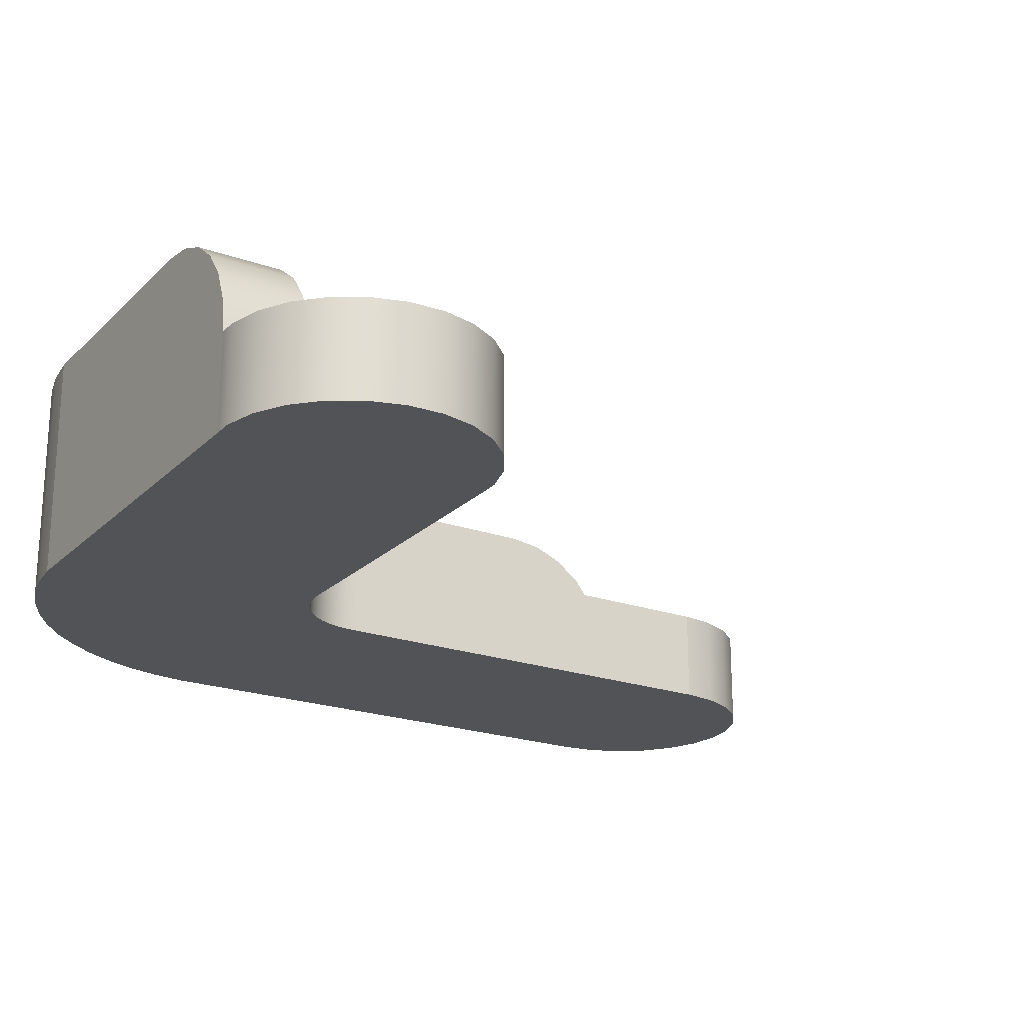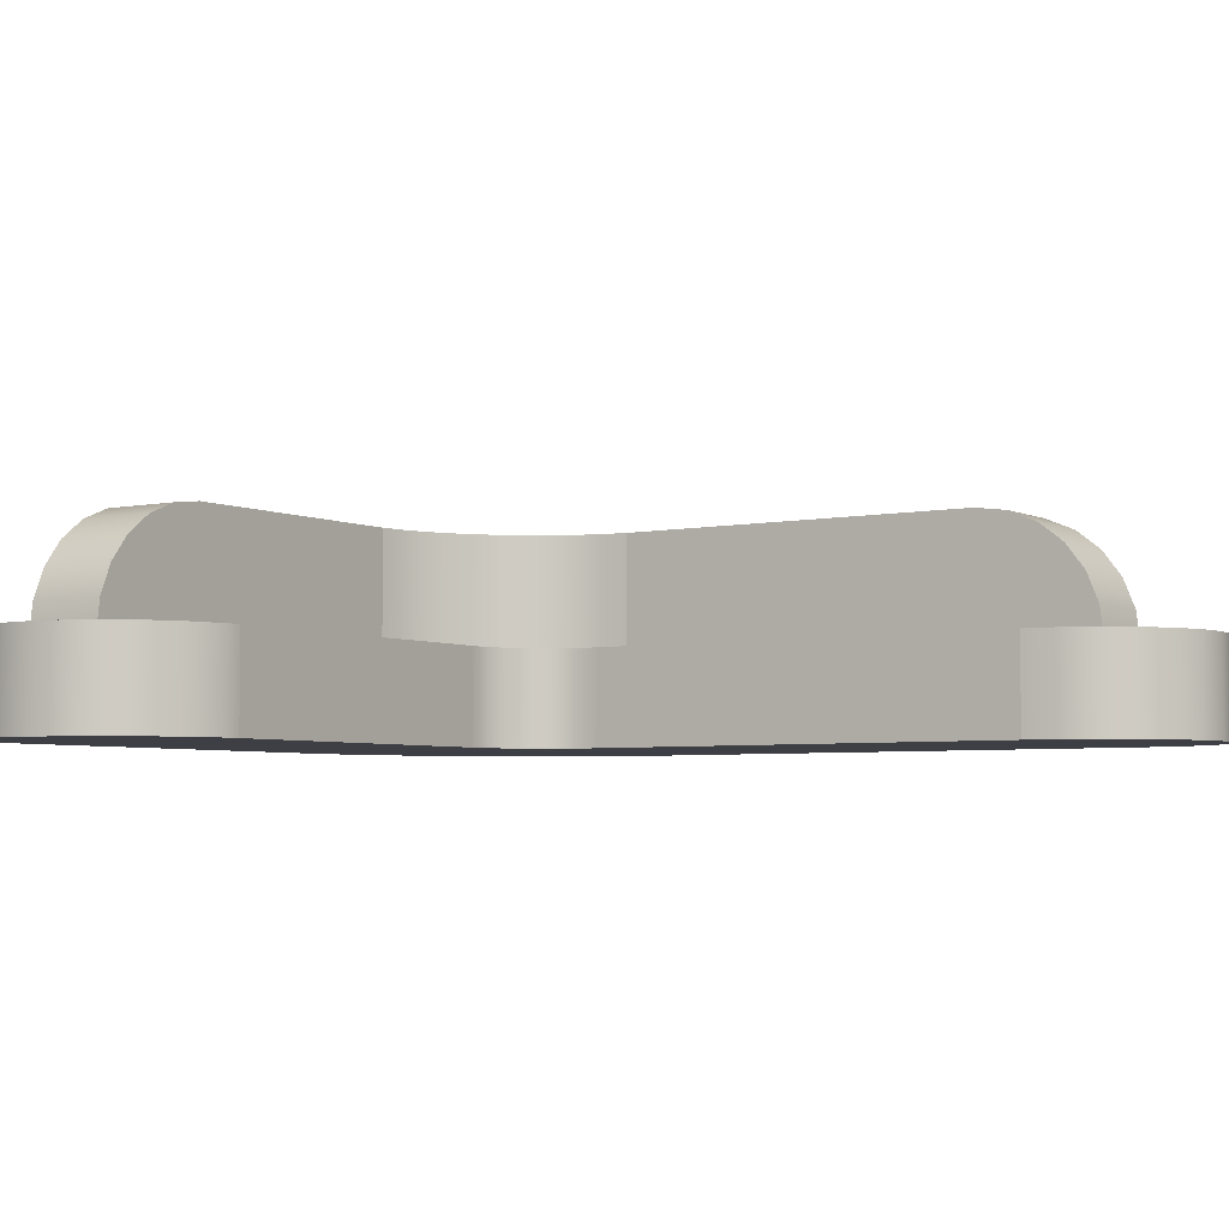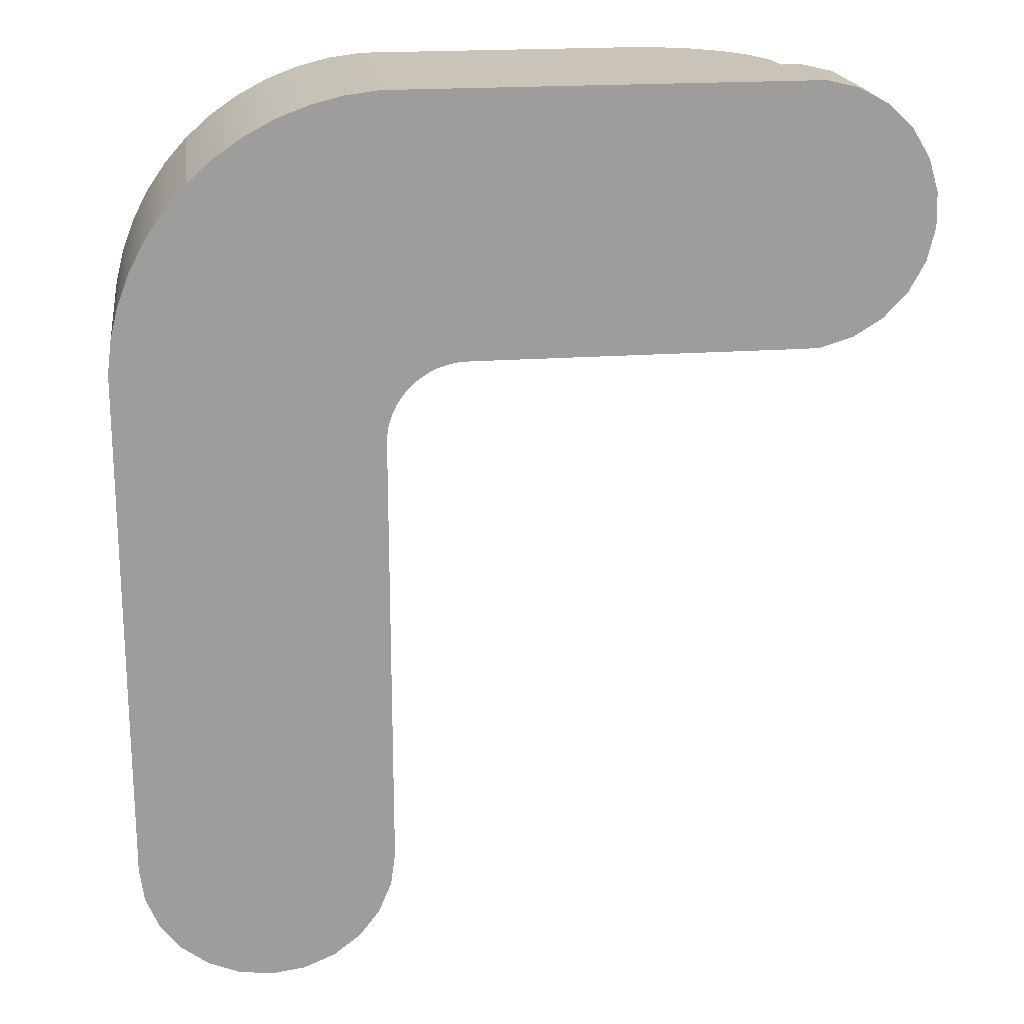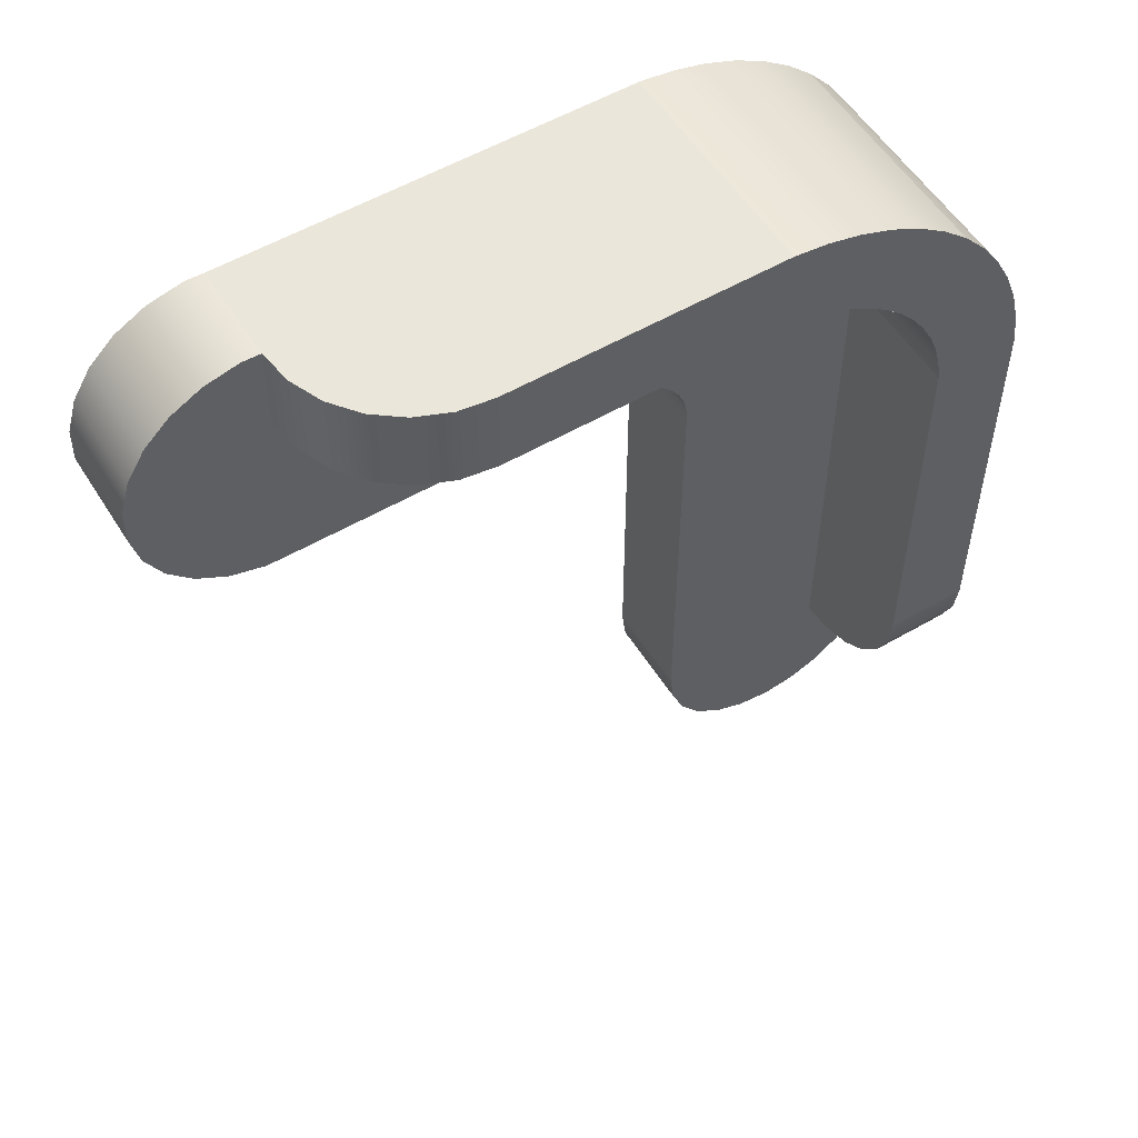
<metadata>
{"format":"obj","ext":"obj","renderer":"f3d","projection":"perspective","resolution":1024,"background":"white","views":[{"elev":-21.8,"azim":58.2,"up":"+Y"},{"elev":-4.5,"azim":124.0,"up":"+Y"},{"elev":19.9,"azim":-7.7,"up":"+Z"},{"elev":54.8,"azim":148.4,"up":"+Z"}]}
</metadata>
<code>
v -0.05465 -0.07903 0.247
v 0.2961 -0.07903 0.2504
v -0.02768 -0.07903 0.2504
v 0.3378 -0.07903 0.2443
v 0.3107 -0.07903 0.2508
v -0.08102 -0.07903 0.2404
v 0.3622 -0.07903 0.231
v -0.1064 -0.07903 0.2307
v 0.3824 -0.07903 0.2119
v -0.1304 -0.07903 0.218
v -0.1528 -0.07903 0.2025
v 0.397 -0.07903 0.1882
v -0.1731 -0.07903 0.1845
v 0.4049 -0.07903 0.1615
v -0.1912 -0.07903 0.1641
v -0.2067 -0.07903 0.1418
v 0.4057 -0.07903 0.1337
v -0.2194 -0.07903 0.1178
v 0.3992 -0.07903 0.1066
v -0.2291 -0.07903 0.09238
v 0.386 -0.07903 0.08212
v -0.2357 -0.07903 0.06601
v 0.3668 -0.07903 0.06191
v -0.2391 -0.07903 0.03905
v 0.3431 -0.07903 0.04734
v 0.3164 -0.07903 0.03941
v 0.3032 -0.07903 0.03905
v 0.04018 -0.07903 0.03905
v -0.01964 -0.07903 0.00585
v -0.2391 -0.07903 -0.3856
v 0.03118 -0.07903 0.03888
v -0.02768 -0.07903 -0.3856
v -0.2355 -0.07903 -0.4129
v -0.01474 -0.07903 0.0134
v -0.02345 -0.07903 -0.002308
v 0.02228 -0.07903 0.03746
v -0.02768 -0.07903 -0.02881
v -0.03128 -0.07903 -0.4129
v -0.008829 -0.07903 0.0202
v -0.02609 -0.07903 -0.01092
v 0.01367 -0.07903 0.03482
v -0.225 -0.07903 -0.4384
v -0.02751 -0.07903 -0.01981
v -0.002033 -0.07903 0.0261
v 0.005516 -0.07903 0.03101
v -0.04184 -0.07903 -0.4384
v -0.2082 -0.07903 -0.4603
v -0.05864 -0.07903 -0.4603
v -0.1863 -0.07903 -0.4771
v -0.08054 -0.07903 -0.4771
v -0.1608 -0.07903 -0.4877
v -0.106 -0.07903 -0.4877
v -0.1334 -0.07903 -0.4913
v 0.2925 0.02587 0.2504
v -0.05465 0.1042 0.247
v 0.2961 -0.001482 0.2504
v 0.2819 0.05135 0.2504
v -0.02768 -0.001482 0.2504
v -0.08102 0.1042 0.2404
v 0.3107 -0.001482 0.2508
v 0.2961 -0.001482 0.1825
v 0.2925 0.02587 0.1825
v 0.2652 0.07323 0.2504
v -0.02768 0.1042 0.2504
v 0.1904 0.1042 0.1825
v 0.3378 -0.001482 0.2443
v -0.1064 0.1042 0.2307
v 0.2819 0.05135 0.1825
v 0.2433 0.09003 0.2504
v 0.1904 0.1042 0.2504
v 0.3622 -0.001482 0.231
v -0.02768 -0.001482 0.1825
v 0.2652 0.07323 0.1825
v 0.2433 0.09003 0.1825
v 0.2178 0.1006 0.2504
v -0.1304 0.1042 0.218
v 0.4049 -0.001482 0.1615
v 0.3824 -0.001482 0.2119
v 0.2178 0.1006 0.1825
v -0.1528 0.1042 0.2025
v 0.397 -0.001482 0.1882
v -0.04578 -0.001482 0.1797
v -0.1731 0.1042 0.1845
v -0.06343 -0.001482 0.1748
v -0.02768 0.1042 0.1825
v -0.1713 -0.001482 0.1825
v -0.08042 -0.001482 0.168
v -0.04578 0.1042 0.1797
v -0.1912 0.1042 0.1641
v 0.4057 -0.001482 0.1337
v -0.0965 -0.001482 0.1592
v -0.06343 0.1042 0.1748
v -0.08042 0.1042 0.168
v 0.3992 -0.001482 0.1066
v -0.1115 -0.001482 0.1487
v -0.0965 0.1042 0.1592
v -0.2067 0.1042 0.1418
v -0.1374 -0.001482 0.1228
v -0.1252 -0.001482 0.1365
v 0.386 -0.001482 0.08212
v -0.1252 -0.001482 0.1365
v -0.1479 -0.001482 0.1079
v -0.1115 0.1042 0.1487
v -0.2194 0.1042 0.1178
v -0.1567 -0.001482 0.09177
v -0.1374 0.1042 0.1228
v -0.1479 0.1042 0.1079
v -0.1252 0.1042 0.1365
v 0.3668 -0.001482 0.06191
v -0.1635 -0.001482 0.07479
v -0.1252 0.1042 0.1365
v -0.1567 0.1042 0.09177
v -0.2291 0.1042 0.09238
v -0.1635 0.1042 0.07479
v -0.1684 -0.001482 0.05714
v -0.1684 0.1042 0.05714
v -0.2357 0.1042 0.06601
v 0.3431 -0.001482 0.04734
v -0.1713 -0.001482 0.03905
v -0.2391 -0.001482 0.03905
v -0.1713 0.1042 0.03905
v -0.2391 0.1042 0.03905
v -0.2391 -0.001482 -0.3856
v 0.3164 -0.001482 0.03941
v -0.1713 0.02587 -0.382
v 0.3032 -0.001482 0.03905
v -0.1713 0.1042 -0.2799
v -0.1713 -0.001482 -0.3856
v -0.1713 0.05135 -0.3714
v -0.2391 0.02587 -0.382
v 0.04018 -0.001482 0.03905
v -0.1713 0.1006 -0.3072
v -0.2391 0.1042 -0.2799
v -0.02345 -0.001482 -0.002308
v -0.1713 0.07323 -0.3546
v -0.2391 0.05135 -0.3714
v -0.2355 -0.001482 -0.4129
v 0.03118 -0.001482 0.03888
v -0.1713 0.09003 -0.3327
v -0.2391 0.1006 -0.3072
v -0.01964 -0.001482 0.00585
v -0.02609 -0.001482 -0.01092
v -0.03128 -0.001482 -0.4129
v -0.2391 0.07323 -0.3546
v -0.01474 -0.001482 0.0134
v 0.02228 -0.001482 0.03746
v -0.2391 0.09003 -0.3327
v -0.02751 -0.001482 -0.01981
v -0.02768 -0.001482 -0.3856
v -0.04184 -0.001482 -0.4384
v -0.225 -0.001482 -0.4384
v -0.008829 -0.001482 0.0202
v 0.01367 -0.001482 0.03482
v -0.02768 -0.001482 -0.02881
v 0.005516 -0.001482 0.03101
v -0.002033 -0.001482 0.0261
v -0.05864 -0.001482 -0.4603
v -0.2082 -0.001482 -0.4603
v -0.1863 -0.001482 -0.4771
v -0.08054 -0.001482 -0.4771
v -0.1608 -0.001482 -0.4877
v -0.106 -0.001482 -0.4877
v -0.1334 -0.001482 -0.4913
v 0.194 -0.07903 0.03905
v 0.194 -0.07903 0.03865
v 0.3164 -0.07903 0.2504
v -0.02768 -0.07903 0.03905
v -0.02768 -0.001482 0.03905
g mesh1_mesh1-geometry
f 1 2 3
f 4 2 1
f 2 4 5
f 4 1 6
f 4 6 7
f 7 6 8
f 7 8 9
f 9 8 10
f 9 10 11
f 9 11 12
f 12 11 13
f 12 13 14
f 14 13 15
f 14 15 16
f 14 16 17
f 17 16 18
f 17 18 19
f 19 18 20
f 19 20 21
f 21 20 22
f 21 22 23
f 23 22 24
f 23 24 25
f 25 24 26
f 26 24 27
f 27 24 28
f 29 24 30
f 24 31 28
f 32 30 33
f 34 24 29
f 29 30 35
f 31 24 36
f 37 30 32
f 32 33 38
f 39 24 34
f 35 30 40
f 36 24 41
f 38 33 42
f 43 30 37
f 44 24 39
f 40 30 43
f 41 24 45
f 38 42 46
f 45 24 44
f 46 42 47
f 46 47 48
f 48 47 49
f 48 49 50
f 50 49 51
f 50 51 52
f 52 51 53
g mesh1_mesh1-geometry
f 3 2 1
f 1 2 4
f 3 54 2
f 1 55 3
f 5 4 2
f 6 1 4
f 56 2 54
f 57 54 3
f 3 55 58
f 55 1 59
f 5 60 4
f 2 56 5
f 6 59 1
f 7 6 4
f 54 61 56
f 57 62 54
f 63 57 3
f 64 58 55
f 58 64 3
f 59 65 55
f 66 4 60
f 60 5 56
f 59 6 67
f 8 6 7
f 4 66 7
f 61 54 62
f 61 66 56
f 62 57 68
f 63 68 57
f 69 63 3
f 55 65 64
f 64 70 3
f 67 65 59
f 60 56 66
f 8 67 6
f 9 8 7
f 71 7 66
f 62 72 61
f 71 66 61
f 72 62 68
f 68 63 73
f 74 63 69
f 75 69 3
f 70 64 65
f 70 75 3
f 76 65 67
f 67 8 76
f 10 8 9
f 7 71 9
f 72 77 61
f 78 71 61
f 72 68 73
f 63 74 73
f 69 79 74
f 79 69 75
f 65 75 70
f 80 65 76
f 10 76 8
f 11 10 9
f 78 9 71
f 77 81 61
f 82 77 72
f 81 78 61
f 72 73 74
f 72 74 79
f 75 65 79
f 83 65 80
f 76 10 80
f 11 80 10
f 12 11 9
f 78 81 9
f 81 77 12
f 84 77 82
f 72 85 82
f 82 86 72
f 72 86 82
f 72 79 65
f 85 65 83
f 80 11 83
f 13 11 12
f 12 9 81
f 14 12 77
f 87 77 84
f 82 88 84
f 86 82 84
f 84 82 86
f 88 82 85
f 72 65 85
f 89 85 83
f 13 83 11
f 14 13 12
f 77 90 14
f 91 77 87
f 84 92 87
f 86 84 87
f 87 84 86
f 92 84 88
f 88 85 89
f 89 83 15
f 13 15 83
f 15 13 14
f 17 14 90
f 90 77 91
f 87 93 91
f 86 87 91
f 91 87 86
f 93 87 92
f 92 88 89
f 15 16 89
f 16 15 14
f 17 16 14
f 90 94 17
f 95 90 91
f 96 91 93
f 86 91 95
f 95 91 86
f 93 92 89
f 97 89 16
f 18 16 17
f 19 17 94
f 94 90 98
f 99 90 95
f 91 96 95
f 96 93 89
f 86 95 99
f 99 95 86
f 97 96 89
f 16 18 97
f 19 18 17
f 94 100 19
f 98 90 101
f 102 94 98
f 101 90 99
f 95 103 99
f 103 95 96
f 86 99 101
f 86 101 98
f 101 99 86
f 98 101 86
f 103 96 97
f 104 97 18
f 20 18 19
f 21 19 100
f 100 94 105
f 98 101 106
f 105 94 102
f 102 98 107
f 86 98 102
f 102 98 86
f 99 108 101
f 108 99 103
f 108 103 97
f 104 108 97
f 18 20 104
f 21 20 19
f 100 109 21
f 110 100 105
f 111 106 101
f 106 107 98
f 105 102 112
f 86 102 105
f 105 102 86
f 107 112 102
f 111 101 108
f 111 108 104
f 106 111 104
f 113 104 20
f 22 20 21
f 23 21 109
f 109 100 110
f 110 105 114
f 86 105 110
f 110 105 86
f 107 106 104
f 112 114 105
f 112 107 113
f 113 107 104
f 20 22 113
f 23 22 21
f 23 109 25
f 115 109 110
f 114 116 110
f 86 110 115
f 115 110 86
f 114 112 117
f 117 112 113
f 117 113 22
f 24 22 23
f 118 25 109
f 25 24 23
f 118 109 115
f 115 110 116
f 116 114 117
f 86 115 119
f 119 115 86
f 117 22 120
f 24 120 22
f 25 118 26
f 26 24 25
f 119 118 115
f 116 121 115
f 122 116 117
f 119 115 121
f 122 117 120
f 120 24 123
f 124 26 118
f 27 24 26
f 124 118 119
f 121 116 122
f 121 125 119
f 122 120 123
f 30 123 24
f 26 124 27
f 28 24 27
f 126 124 119
f 127 121 122
f 128 119 125
f 129 125 121
f 130 122 123
f 30 33 123
f 30 24 29
f 126 27 124
f 28 31 24
f 27 126 28
f 131 126 119
f 127 132 121
f 133 127 122
f 128 134 119
f 128 125 123
f 125 129 130
f 135 129 121
f 136 122 130
f 130 123 125
f 137 123 33
f 33 30 32
f 29 24 34
f 35 30 29
f 36 24 31
f 28 138 31
f 131 28 126
f 138 131 119
f 132 139 121
f 127 133 132
f 133 122 140
f 134 141 119
f 142 134 128
f 123 143 128
f 136 130 129
f 129 135 136
f 139 135 121
f 144 122 136
f 137 143 123
f 33 42 137
f 32 30 37
f 38 33 32
f 34 24 39
f 145 29 34
f 40 30 35
f 141 35 29
f 41 24 36
f 31 146 36
f 138 28 131
f 146 31 138
f 146 138 119
f 132 140 139
f 140 132 133
f 140 122 147
f 141 145 119
f 35 141 134
f 40 134 142
f 148 142 128
f 143 149 128
f 144 136 135
f 139 147 135
f 147 122 144
f 150 143 137
f 151 137 42
f 42 33 38
f 37 30 43
f 32 37 149
f 38 32 143
f 39 24 44
f 152 34 39
f 29 145 141
f 34 152 145
f 43 30 40
f 134 40 35
f 45 24 41
f 36 153 41
f 153 36 146
f 153 146 119
f 147 139 140
f 145 152 119
f 142 43 40
f 43 142 148
f 154 148 128
f 149 154 128
f 149 143 32
f 144 135 147
f 143 150 38
f 151 150 137
f 42 47 151
f 46 42 38
f 148 37 43
f 154 149 37
f 44 24 45
f 44 152 39
f 41 155 45
f 155 41 153
f 155 153 119
f 152 156 119
f 37 148 154
f 46 38 150
f 157 150 151
f 158 151 47
f 47 42 46
f 45 156 44
f 152 44 156
f 156 45 155
f 156 155 119
f 150 157 46
f 158 157 151
f 158 47 159
f 48 47 46
f 48 46 157
f 160 157 158
f 49 159 47
f 159 160 158
f 49 47 48
f 48 157 50
f 160 50 157
f 159 49 161
f 162 160 159
f 50 49 48
f 50 160 52
f 51 161 49
f 161 162 159
f 162 52 160
f 51 49 50
f 52 51 50
f 161 51 163
f 163 162 161
f 52 162 53
f 53 51 52
f 53 163 51
f 163 53 162
g mesh1_mesh1-geometry
f 2 54 3
f 3 55 1
f 54 2 56
f 3 54 57
f 58 55 3
f 59 1 55
f 4 60 5
f 5 56 2
f 1 59 6
f 56 61 54
f 54 62 57
f 3 57 63
f 55 58 64
f 3 64 58
f 55 65 59
f 60 4 66
f 56 5 60
f 67 6 59
f 7 66 4
f 62 54 61
f 56 66 61
f 68 57 62
f 57 68 63
f 3 63 69
f 64 65 55
f 3 70 64
f 59 65 67
f 66 56 60
f 6 67 8
f 66 7 71
f 61 72 62
f 61 66 71
f 68 62 72
f 73 63 68
f 69 63 74
f 3 69 75
f 65 64 70
f 3 75 70
f 67 65 76
f 76 8 67
f 9 71 7
f 61 77 72
f 61 71 78
f 73 68 72
f 73 74 63
f 74 79 69
f 75 69 79
f 70 75 65
f 76 65 80
f 8 76 10
f 71 9 78
f 61 81 77
f 72 77 82
f 61 78 81
f 74 73 72
f 79 74 72
f 79 65 75
f 80 65 83
f 80 10 76
f 10 80 11
f 9 81 78
f 12 77 81
f 82 77 84
f 82 85 72
f 65 79 72
f 83 65 85
f 83 11 80
f 81 9 12
f 77 12 14
f 84 77 87
f 84 88 82
f 85 82 88
f 85 65 72
f 83 85 89
f 11 83 13
f 14 90 77
f 87 77 91
f 87 92 84
f 88 84 92
f 89 85 88
f 15 83 89
f 83 15 13
f 90 14 17
f 91 77 90
f 91 93 87
f 92 87 93
f 89 88 92
f 89 16 15
f 17 94 90
f 91 90 95
f 93 91 96
f 89 92 93
f 16 89 97
f 94 17 19
f 98 90 94
f 95 90 99
f 95 96 91
f 89 93 96
f 89 96 97
f 97 18 16
f 19 100 94
f 101 90 98
f 98 94 102
f 99 90 101
f 99 103 95
f 96 95 103
f 97 96 103
f 18 97 104
f 100 19 21
f 105 94 100
f 106 101 98
f 102 94 105
f 107 98 102
f 101 108 99
f 103 99 108
f 97 103 108
f 97 108 104
f 104 20 18
f 21 109 100
f 105 100 110
f 101 106 111
f 98 107 106
f 112 102 105
f 102 112 107
f 108 101 111
f 104 108 111
f 104 111 106
f 20 104 113
f 109 21 23
f 110 100 109
f 114 105 110
f 104 106 107
f 105 114 112
f 113 107 112
f 104 107 113
f 113 22 20
f 25 109 23
f 110 109 115
f 110 116 114
f 117 112 114
f 113 112 117
f 22 113 117
f 109 25 118
f 115 109 118
f 116 110 115
f 117 114 116
f 120 22 117
f 22 120 24
f 26 118 25
f 115 118 119
f 115 121 116
f 117 116 122
f 121 115 119
f 120 117 122
f 123 24 120
f 118 26 124
f 119 118 124
f 122 116 121
f 119 125 121
f 123 120 122
f 24 123 30
f 27 124 26
f 119 124 126
f 122 121 127
f 125 119 128
f 121 125 129
f 123 122 130
f 123 33 30
f 124 27 126
f 28 126 27
f 119 126 131
f 121 132 127
f 122 127 133
f 119 134 128
f 123 125 128
f 130 129 125
f 121 129 135
f 130 122 136
f 125 123 130
f 33 123 137
f 31 138 28
f 126 28 131
f 119 131 138
f 121 139 132
f 132 133 127
f 140 122 133
f 119 141 134
f 128 134 142
f 128 143 123
f 129 130 136
f 136 135 129
f 121 135 139
f 136 122 144
f 123 143 137
f 137 42 33
f 34 29 145
f 29 35 141
f 36 146 31
f 131 28 138
f 138 31 146
f 119 138 146
f 139 140 132
f 133 132 140
f 147 122 140
f 119 145 141
f 134 141 35
f 142 134 40
f 128 142 148
f 128 149 143
f 135 136 144
f 135 147 139
f 144 122 147
f 137 143 150
f 42 137 151
f 149 37 32
f 143 32 38
f 39 34 152
f 141 145 29
f 145 152 34
f 35 40 134
f 41 153 36
f 146 36 153
f 119 146 153
f 140 139 147
f 119 152 145
f 40 43 142
f 148 142 43
f 128 148 154
f 128 154 149
f 32 143 149
f 147 135 144
f 38 150 143
f 137 150 151
f 151 47 42
f 43 37 148
f 37 149 154
f 39 152 44
f 45 155 41
f 153 41 155
f 119 153 155
f 119 156 152
f 154 148 37
f 150 38 46
f 151 150 157
f 47 151 158
f 44 156 45
f 156 44 152
f 155 45 156
f 119 155 156
f 46 157 150
f 151 157 158
f 159 47 158
f 157 46 48
f 158 157 160
f 47 159 49
f 158 160 159
f 50 157 48
f 157 50 160
f 161 49 159
f 159 160 162
f 52 160 50
f 49 161 51
f 159 162 161
f 160 52 162
f 163 51 161
f 161 162 163
f 53 162 52
f 51 163 53
f 162 53 163
g mesh2_mesh2-geometry
l 164 165
g mesh3_mesh3-geometry
l 166 2
g mesh4_mesh4-geometry
l 58 72
g mesh5_mesh5-geometry
l 119 120
g mesh6_mesh6-geometry
l 167 168

</code>
